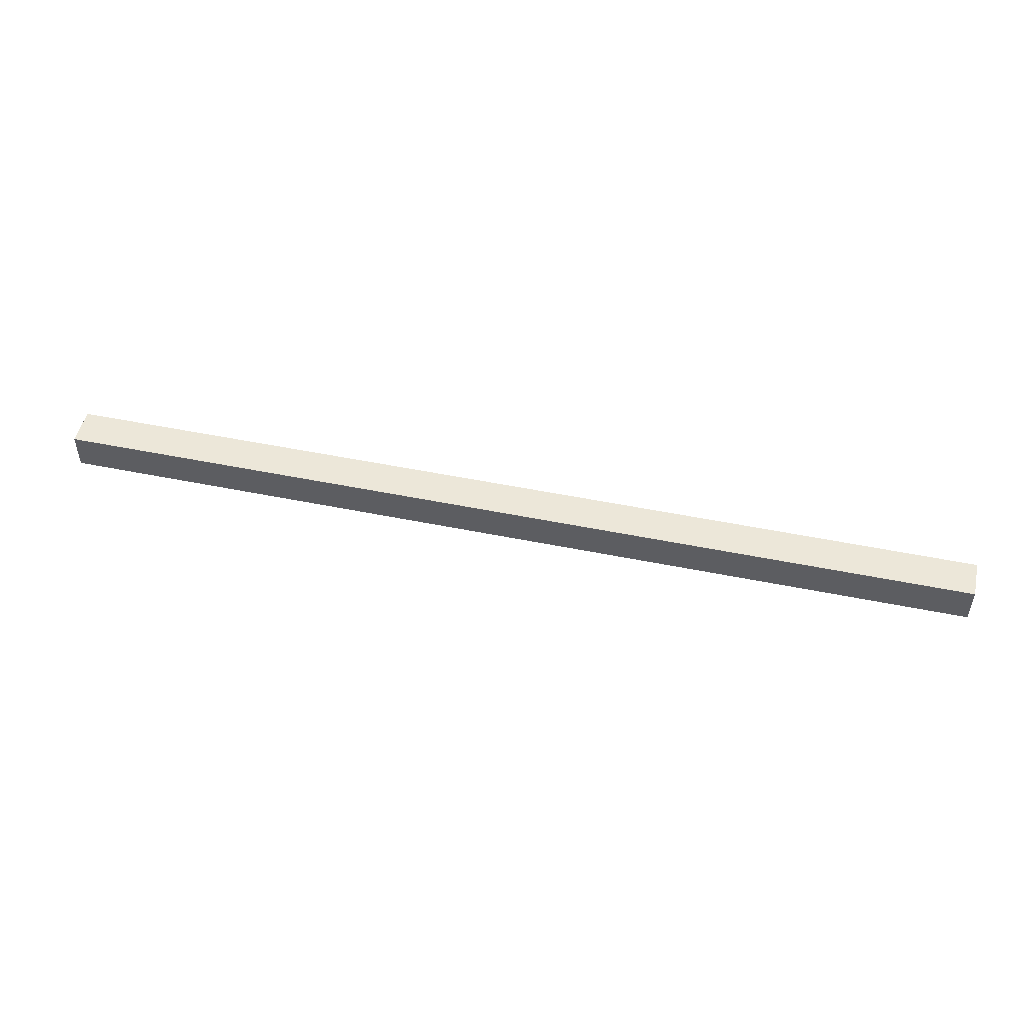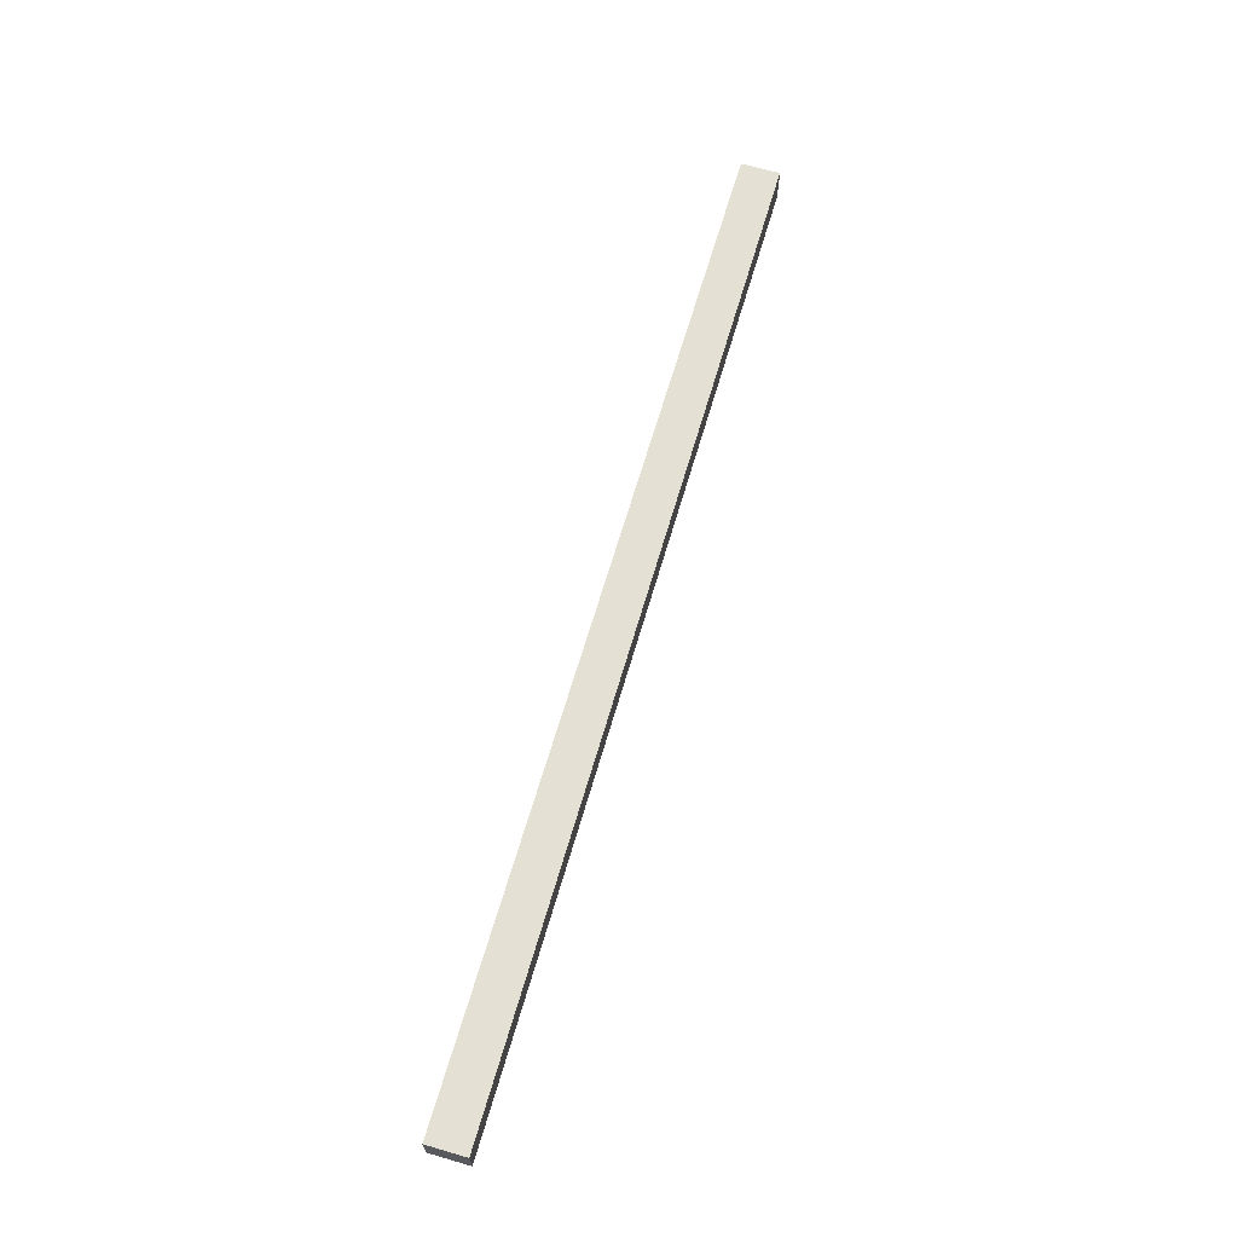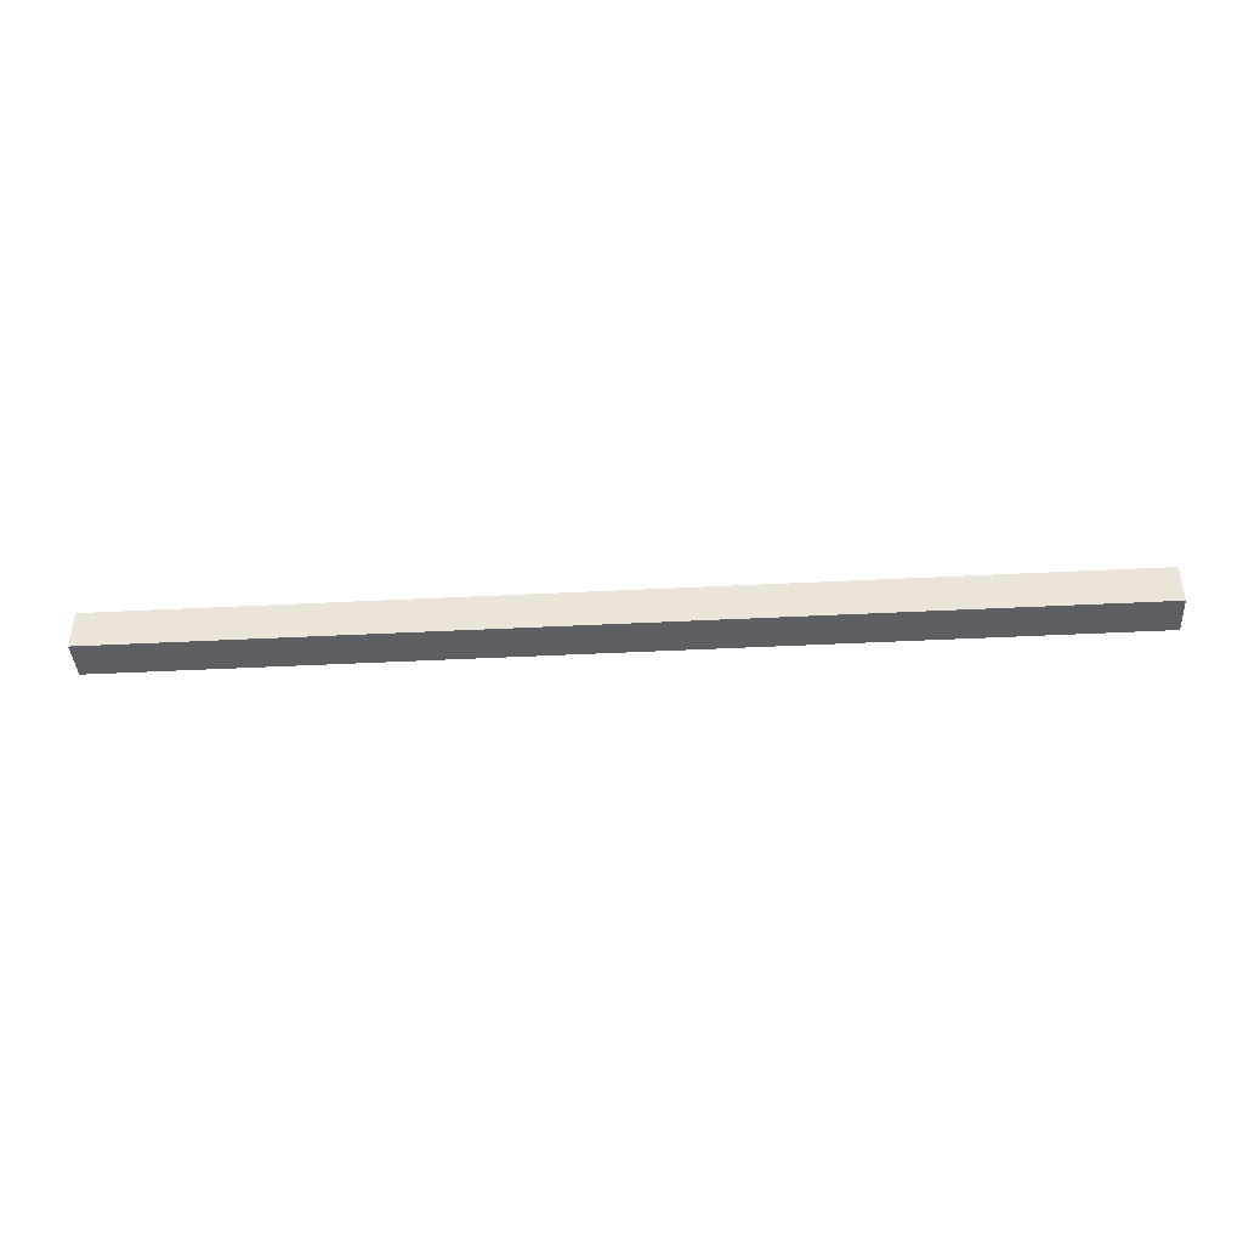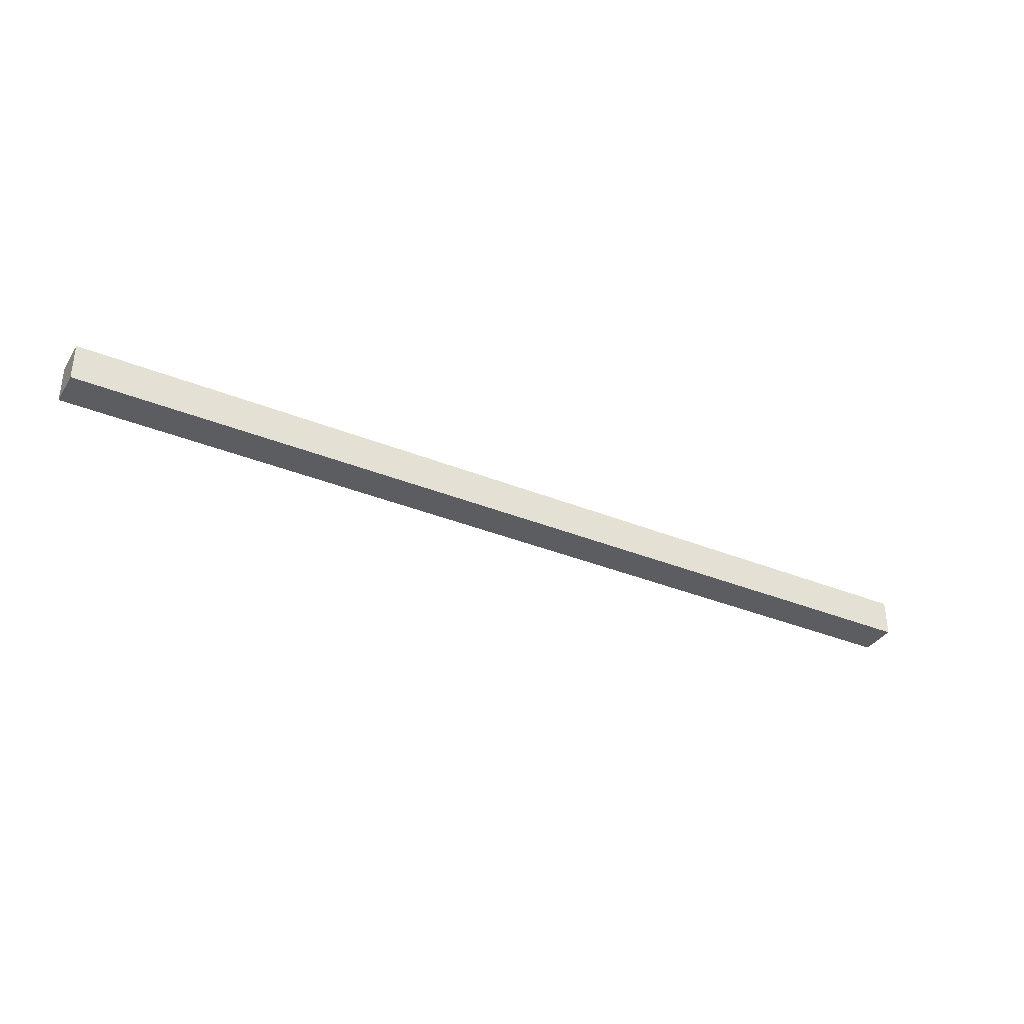
<metadata>
{"format":"obj","ext":"obj","renderer":"f3d","projection":"perspective","resolution":1024,"background":"white","views":[{"elev":49.8,"azim":12.7,"up":"+Z"},{"elev":66.2,"azim":-73.7,"up":"+Z"},{"elev":-40.9,"azim":3.6,"up":"+Z"},{"elev":-35.5,"azim":151.7,"up":"+Z"}]}
</metadata>
<code>
v -50 0 7
v -50 0 3
v -50 3 7
v -50 3 3
v -50 4 7
v -50 4 3
v 50 0 7
v 50 0 3
v 50 3 7
v 50 3 5
v 50 3 3
v 50 4 7
v 50 4 5
v 50 4 3
v -50 0 7
v -50 3 7
v -50 4 7
v -42 3 7
v -42 4 7
v -40 3 7
v -40 4 7
v -32 3 7
v -32 4 7
v -30 3 7
v -30 4 7
v -22 3 7
v -22 4 7
v -20 3 7
v -20 4 7
v -12 3 7
v -12 4 7
v -10 3 7
v -10 4 7
v -2 3 7
v -2 4 7
v 0 3 7
v 0 4 7
v 8 3 7
v 8 4 7
v 10 3 7
v 10 4 7
v 18 3 7
v 18 4 7
v 20 3 7
v 20 4 7
v 28 3 7
v 28 4 7
v 30 3 7
v 30 4 7
v 38 3 7
v 38 4 7
v 40 3 7
v 40 4 7
v 48 3 7
v 48 4 7
v 50 0 7
v 50 3 7
v 50 4 7
v -50 0 3
v -50 3 3
v -50 4 3
v -47 3 3
v -47 4 3
v -45 3 3
v -45 4 3
v -37 3 3
v -37 4 3
v -35 3 3
v -35 4 3
v -27 3 3
v -27 4 3
v -25 3 3
v -25 4 3
v -17 3 3
v -17 4 3
v -15 3 3
v -15 4 3
v -7 3 3
v -7 4 3
v -5 3 3
v -5 4 3
v 3 3 3
v 3 4 3
v 5 3 3
v 5 4 3
v 13 3 3
v 13 4 3
v 15 3 3
v 15 4 3
v 23 3 3
v 23 4 3
v 25 3 3
v 25 4 3
v 33 3 3
v 33 4 3
v 35 3 3
v 35 4 3
v 43 3 3
v 43 4 3
v 45 3 3
v 45 4 3
v 50 0 3
v 50 3 3
v 50 4 3
v -50 0 7
v 50 0 7
v -50 0 3
v 50 0 3
v -50 4 7
v -42 4 7
v -40 4 7
v -32 4 7
v -30 4 7
v -22 4 7
v -20 4 7
v -12 4 7
v -10 4 7
v -2 4 7
v 0 4 7
v 8 4 7
v 10 4 7
v 18 4 7
v 20 4 7
v 28 4 7
v 30 4 7
v 38 4 7
v 40 4 7
v 48 4 7
v 50 4 7
v -48 4 6
v -47 4 6
v -38 4 6
v -37 4 6
v -28 4 6
v -27 4 6
v -18 4 6
v -17 4 6
v -8 4 6
v -7 4 6
v 2 4 6
v 3 4 6
v 12 4 6
v 13 4 6
v 22 4 6
v 23 4 6
v 32 4 6
v 33 4 6
v 42 4 6
v 43 4 6
v -48 4 5
v -47 4 5
v -45 4 5
v -43 4 5
v -42 4 5
v -40 4 5
v -38 4 5
v -37 4 5
v -35 4 5
v -33 4 5
v -32 4 5
v -30 4 5
v -28 4 5
v -27 4 5
v -25 4 5
v -23 4 5
v -22 4 5
v -20 4 5
v -18 4 5
v -17 4 5
v -15 4 5
v -13 4 5
v -12 4 5
v -10 4 5
v -8 4 5
v -7 4 5
v -5 4 5
v -3 4 5
v -2 4 5
v 0 4 5
v 2 4 5
v 3 4 5
v 5 4 5
v 7 4 5
v 8 4 5
v 10 4 5
v 12 4 5
v 13 4 5
v 15 4 5
v 17 4 5
v 18 4 5
v 20 4 5
v 22 4 5
v 23 4 5
v 25 4 5
v 27 4 5
v 28 4 5
v 30 4 5
v 32 4 5
v 33 4 5
v 35 4 5
v 37 4 5
v 38 4 5
v 40 4 5
v 42 4 5
v 43 4 5
v 45 4 5
v 47 4 5
v 48 4 5
v 50 4 5
v -43 4 4
v -42 4 4
v -33 4 4
v -32 4 4
v -23 4 4
v -22 4 4
v -13 4 4
v -12 4 4
v -3 4 4
v -2 4 4
v 7 4 4
v 8 4 4
v 17 4 4
v 18 4 4
v 27 4 4
v 28 4 4
v 37 4 4
v 38 4 4
v 47 4 4
v 48 4 4
v -50 4 3
v -47 4 3
v -45 4 3
v -37 4 3
v -35 4 3
v -27 4 3
v -25 4 3
v -17 4 3
v -15 4 3
v -7 4 3
v -5 4 3
v 3 4 3
v 5 4 3
v 13 4 3
v 15 4 3
v 23 4 3
v 25 4 3
v 33 4 3
v 35 4 3
v 43 4 3
v 45 4 3
v 50 4 3
f 3 2 1
f 4 2 3
f 5 4 3
f 6 4 5
f 7 8 9
f 9 8 10
f 10 8 11
f 9 10 12
f 10 11 13
f 12 10 13
f 13 11 14
f 18 16 15
f 18 17 16
f 19 17 18
f 20 18 15
f 20 19 18
f 21 19 20
f 22 20 15
f 22 21 20
f 23 21 22
f 24 22 15
f 24 23 22
f 25 23 24
f 26 24 15
f 26 25 24
f 27 25 26
f 28 26 15
f 28 27 26
f 29 27 28
f 30 28 15
f 30 29 28
f 31 29 30
f 32 30 15
f 32 31 30
f 33 31 32
f 34 32 15
f 34 33 32
f 35 33 34
f 36 34 15
f 36 35 34
f 37 35 36
f 38 36 15
f 38 37 36
f 39 37 38
f 40 38 15
f 40 39 38
f 41 39 40
f 42 40 15
f 42 41 40
f 43 41 42
f 44 42 15
f 44 43 42
f 45 43 44
f 46 44 15
f 46 45 44
f 47 45 46
f 48 46 15
f 48 47 46
f 49 47 48
f 50 48 15
f 50 49 48
f 51 49 50
f 52 50 15
f 52 51 50
f 53 51 52
f 54 52 15
f 54 53 52
f 55 53 54
f 56 54 15
f 57 55 54
f 57 54 56
f 58 55 57
f 59 60 62
f 60 61 62
f 62 61 63
f 59 62 64
f 62 63 64
f 64 63 65
f 59 64 66
f 64 65 66
f 66 65 67
f 59 66 68
f 66 67 68
f 68 67 69
f 59 68 70
f 68 69 70
f 70 69 71
f 59 70 72
f 70 71 72
f 72 71 73
f 59 72 74
f 72 73 74
f 74 73 75
f 59 74 76
f 74 75 76
f 76 75 77
f 59 76 78
f 76 77 78
f 78 77 79
f 59 78 80
f 78 79 80
f 80 79 81
f 59 80 82
f 80 81 82
f 82 81 83
f 59 82 84
f 82 83 84
f 84 83 85
f 59 84 86
f 84 85 86
f 86 85 87
f 59 86 88
f 86 87 88
f 88 87 89
f 59 88 90
f 88 89 90
f 90 89 91
f 59 90 92
f 90 91 92
f 92 91 93
f 59 92 94
f 92 93 94
f 94 93 95
f 59 94 96
f 94 95 96
f 96 95 97
f 59 96 98
f 96 97 98
f 98 97 99
f 59 98 100
f 98 99 100
f 100 99 101
f 59 100 102
f 100 101 103
f 102 100 103
f 103 101 104
f 107 106 105
f 108 106 107
f 109 110 130
f 130 110 131
f 111 112 132
f 132 112 133
f 113 114 134
f 134 114 135
f 115 116 136
f 136 116 137
f 117 118 138
f 138 118 139
f 119 120 140
f 140 120 141
f 121 122 142
f 142 122 143
f 123 124 144
f 144 124 145
f 125 126 146
f 146 126 147
f 127 128 148
f 148 128 149
f 109 130 150
f 130 131 150
f 131 110 151
f 150 131 151
f 151 110 152
f 152 110 153
f 110 111 154
f 153 110 154
f 111 132 155
f 154 111 155
f 132 133 156
f 155 132 156
f 133 112 157
f 156 133 157
f 157 112 158
f 158 112 159
f 112 113 160
f 159 112 160
f 113 134 161
f 160 113 161
f 134 135 162
f 161 134 162
f 135 114 163
f 162 135 163
f 163 114 164
f 164 114 165
f 114 115 166
f 165 114 166
f 115 136 167
f 166 115 167
f 136 137 168
f 167 136 168
f 137 116 169
f 168 137 169
f 169 116 170
f 170 116 171
f 116 117 172
f 171 116 172
f 117 138 173
f 172 117 173
f 138 139 174
f 173 138 174
f 139 118 175
f 174 139 175
f 175 118 176
f 176 118 177
f 118 119 178
f 177 118 178
f 119 140 179
f 178 119 179
f 140 141 180
f 179 140 180
f 141 120 181
f 180 141 181
f 181 120 182
f 182 120 183
f 120 121 184
f 183 120 184
f 121 142 185
f 184 121 185
f 142 143 186
f 185 142 186
f 143 122 187
f 186 143 187
f 187 122 188
f 188 122 189
f 122 123 190
f 189 122 190
f 123 144 191
f 190 123 191
f 144 145 192
f 191 144 192
f 145 124 193
f 192 145 193
f 193 124 194
f 194 124 195
f 124 125 196
f 195 124 196
f 125 146 197
f 196 125 197
f 146 147 198
f 197 146 198
f 147 126 199
f 198 147 199
f 199 126 200
f 200 126 201
f 126 127 202
f 201 126 202
f 127 148 203
f 202 127 203
f 148 149 204
f 203 148 204
f 149 128 205
f 204 149 205
f 205 128 206
f 206 128 207
f 128 129 208
f 207 128 208
f 208 129 209
f 152 153 210
f 153 154 210
f 155 156 211
f 210 154 211
f 154 155 211
f 156 157 211
f 158 159 212
f 159 160 212
f 161 162 213
f 212 160 213
f 160 161 213
f 162 163 213
f 164 165 214
f 165 166 214
f 167 168 215
f 214 166 215
f 166 167 215
f 168 169 215
f 170 171 216
f 171 172 216
f 173 174 217
f 216 172 217
f 172 173 217
f 174 175 217
f 176 177 218
f 177 178 218
f 179 180 219
f 218 178 219
f 178 179 219
f 180 181 219
f 182 183 220
f 183 184 220
f 185 186 221
f 220 184 221
f 186 187 221
f 184 185 221
f 188 189 222
f 189 190 222
f 191 192 223
f 222 190 223
f 192 193 223
f 190 191 223
f 194 195 224
f 195 196 224
f 197 198 225
f 224 196 225
f 198 199 225
f 196 197 225
f 200 201 226
f 201 202 226
f 203 204 227
f 226 202 227
f 202 203 227
f 204 205 227
f 206 207 228
f 207 208 228
f 208 209 229
f 228 208 229
f 109 150 230
f 150 151 230
f 151 152 231
f 230 151 231
f 152 210 232
f 231 152 232
f 210 211 232
f 211 157 233
f 232 211 233
f 157 158 233
f 158 212 234
f 233 158 234
f 212 213 234
f 213 163 235
f 234 213 235
f 163 164 235
f 164 214 236
f 235 164 236
f 214 215 236
f 215 169 237
f 236 215 237
f 169 170 237
f 170 216 238
f 237 170 238
f 216 217 238
f 217 175 239
f 238 217 239
f 175 176 239
f 176 218 240
f 239 176 240
f 218 219 240
f 219 181 241
f 240 219 241
f 181 182 241
f 182 220 242
f 241 182 242
f 220 221 242
f 221 187 243
f 242 221 243
f 187 188 243
f 188 222 244
f 243 188 244
f 222 223 244
f 223 193 245
f 244 223 245
f 193 194 245
f 194 224 246
f 245 194 246
f 224 225 246
f 225 199 247
f 246 225 247
f 199 200 247
f 200 226 248
f 247 200 248
f 226 227 248
f 227 205 249
f 248 227 249
f 205 206 249
f 228 229 250
f 249 206 250
f 206 228 250
f 229 209 251
f 250 229 251

</code>
